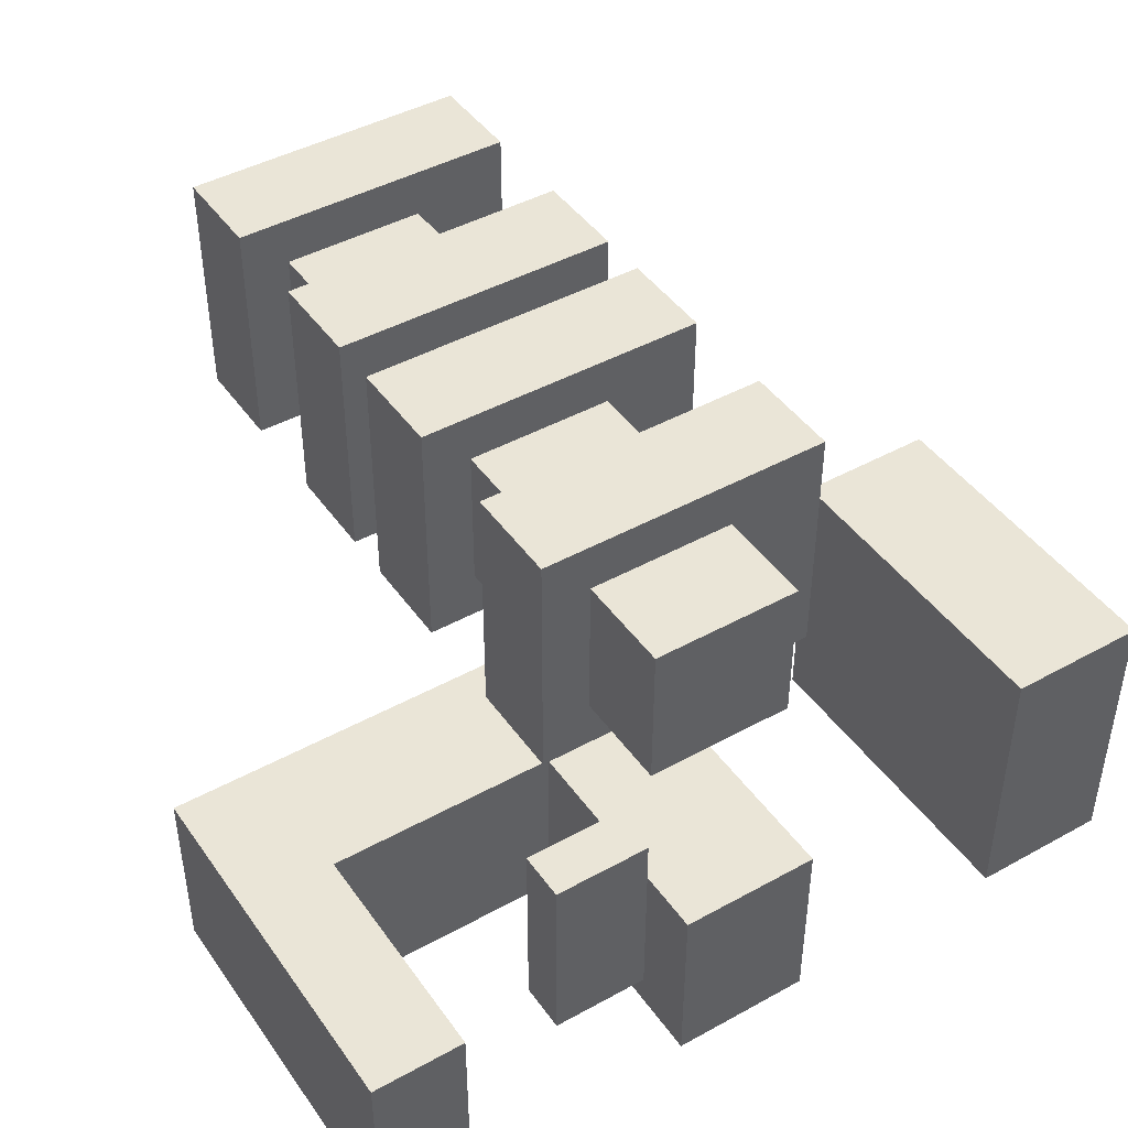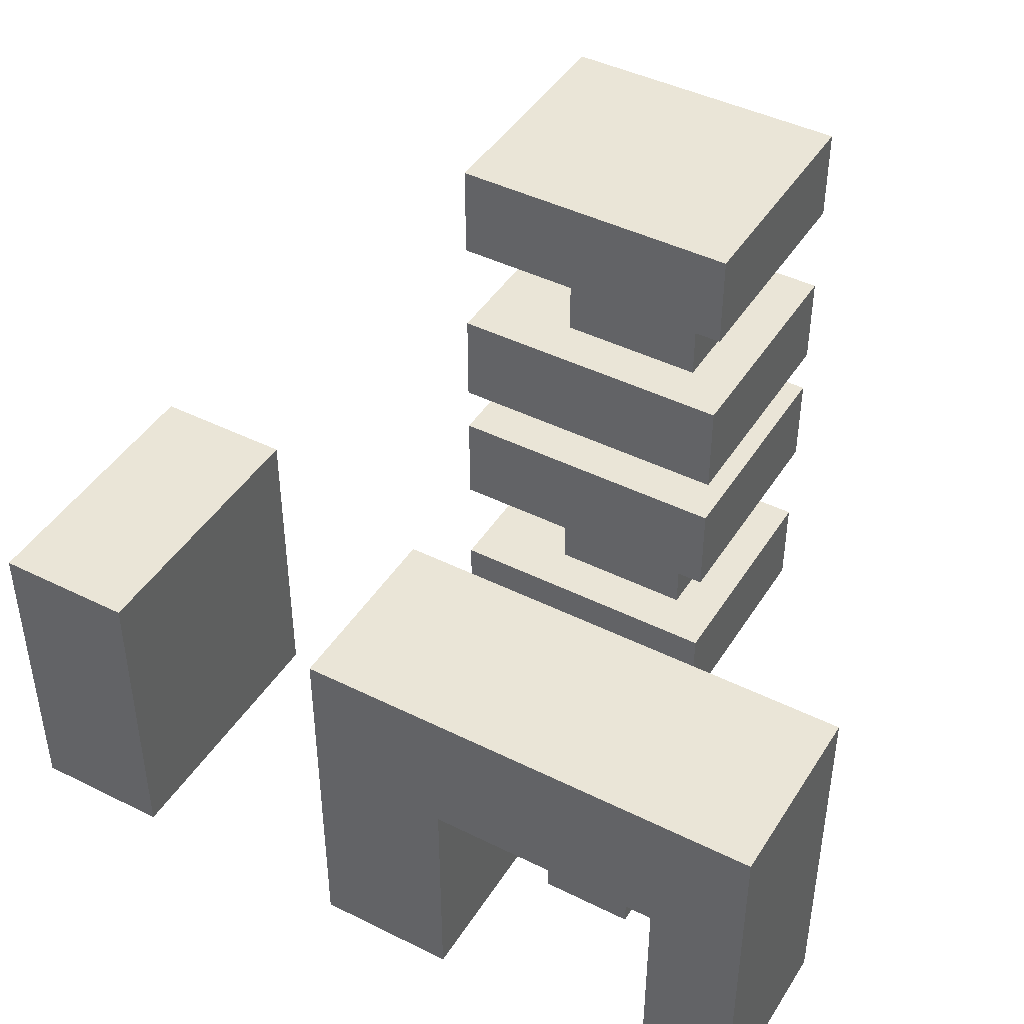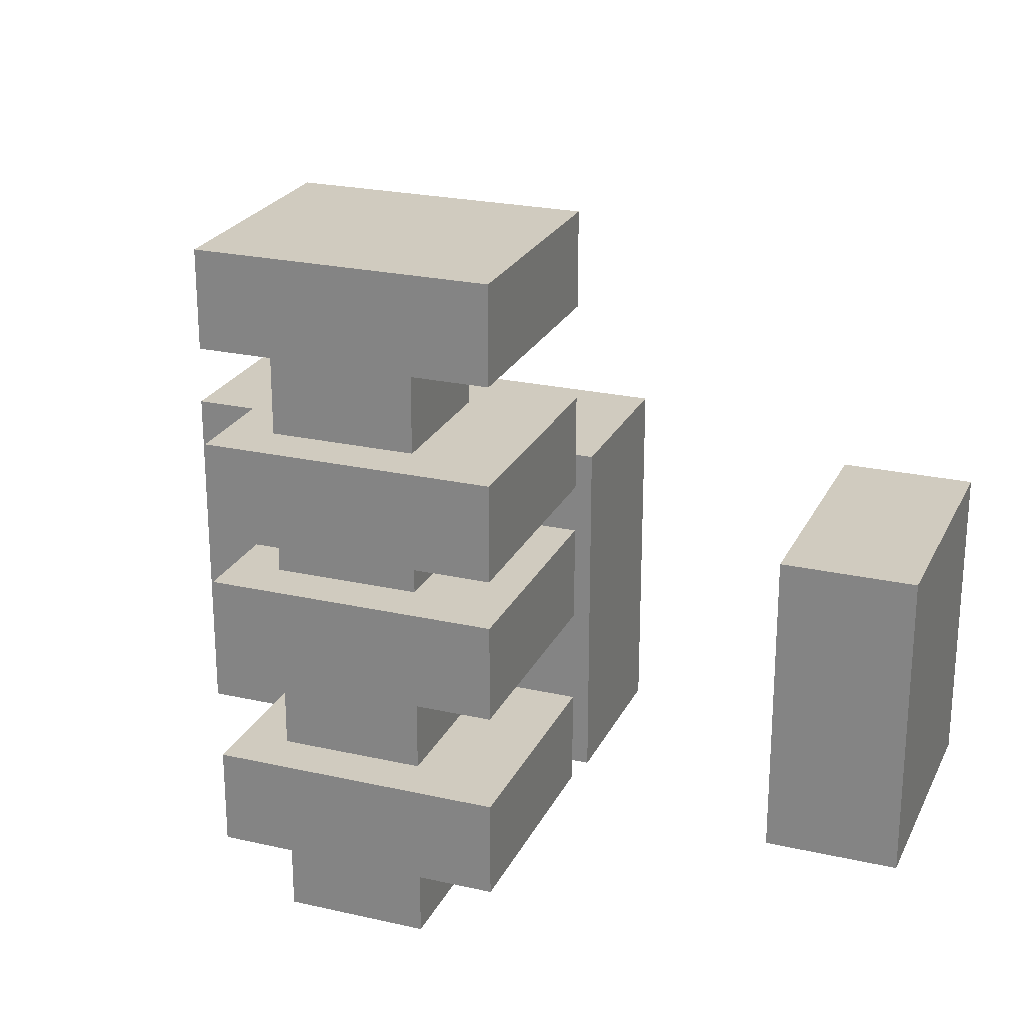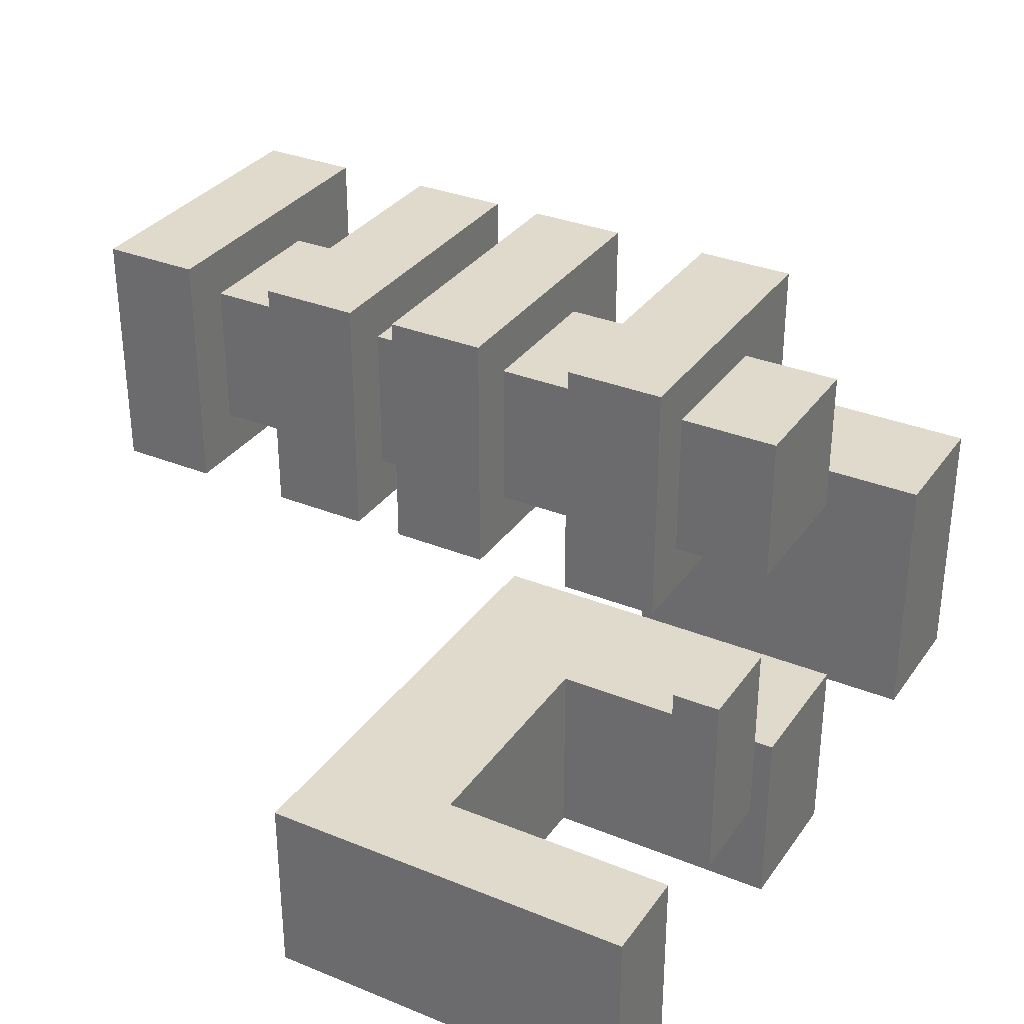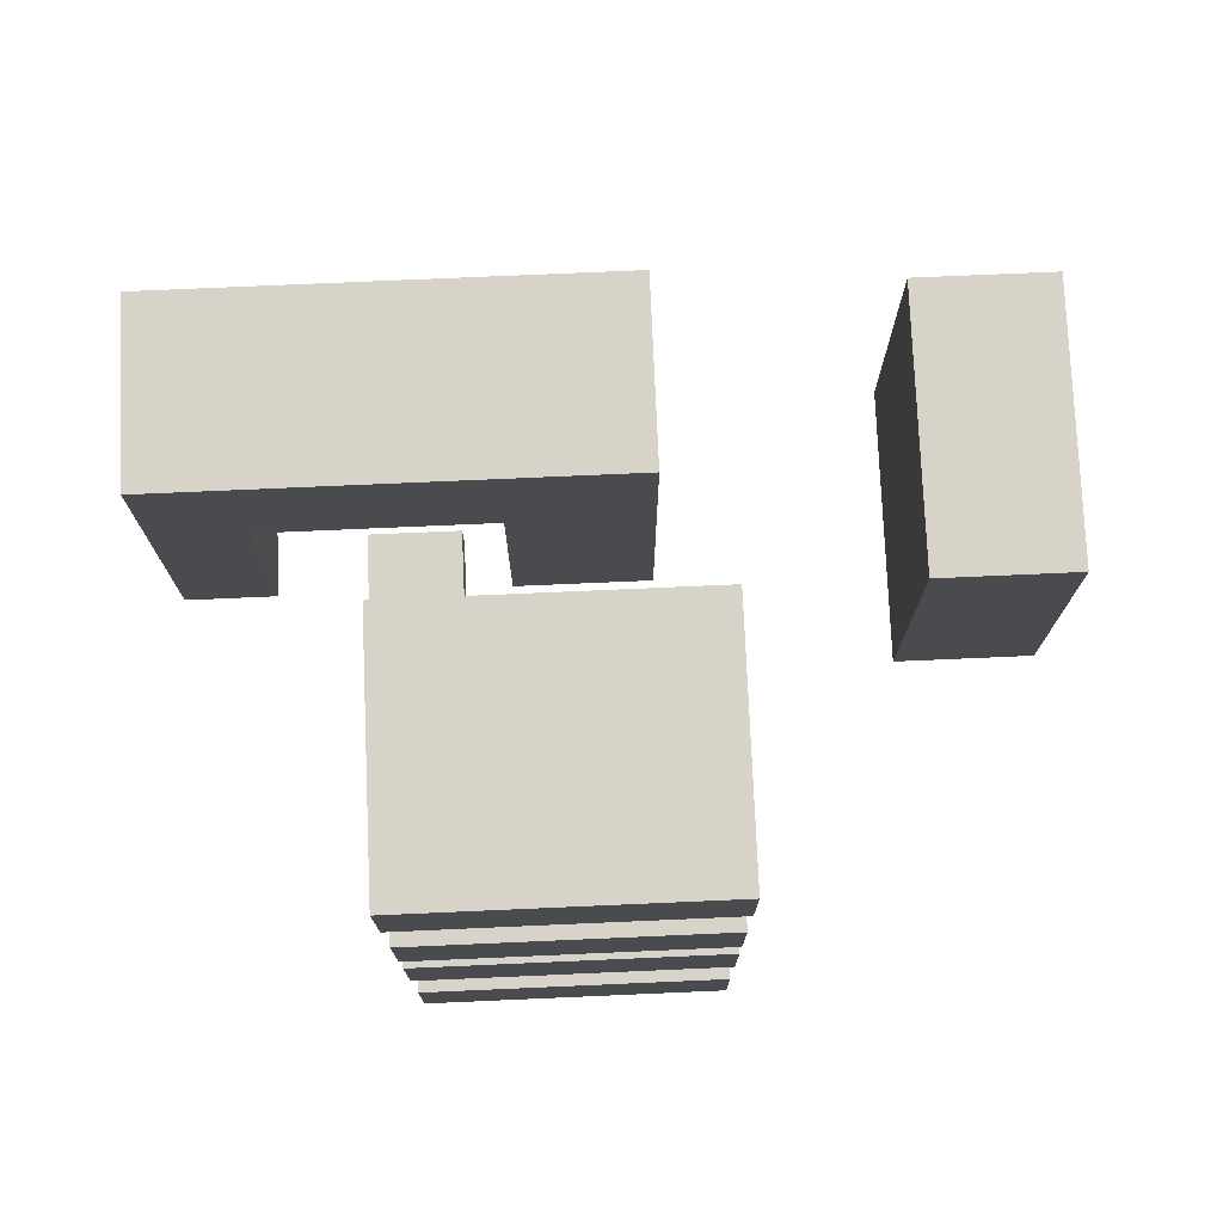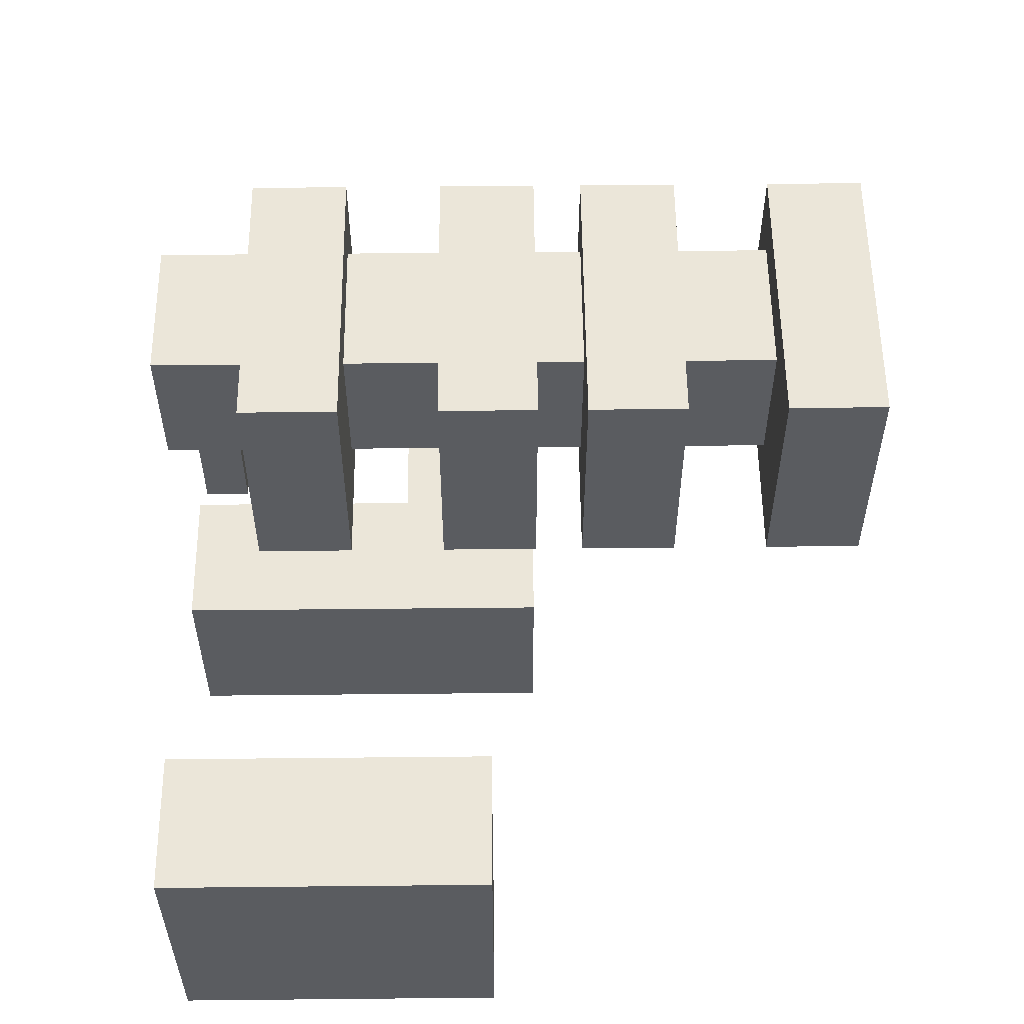
<metadata>
{"format":"obj","ext":"obj","renderer":"f3d","projection":"perspective","resolution":1024,"background":"white","views":[{"elev":44.3,"azim":147.2,"up":"+Y"},{"elev":44.1,"azim":30.2,"up":"+Z"},{"elev":23.7,"azim":-159.2,"up":"+Z"},{"elev":32.4,"azim":119.5,"up":"+Y"},{"elev":76.1,"azim":177.5,"up":"+Z"},{"elev":55.6,"azim":-90.6,"up":"+Y"}]}
</metadata>
<code>
v 13 4 0
v 13 4 1
v 15 4 0
v 15 4 1
v 15 4 0
v 15 4 1
v 15 8 0
v 15 8 1
v 15 8 0
v 15 8 1
v 13 8 0
v 13 8 1
v 13 8 0
v 13 8 1
v 13 4 0
v 13 4 1
v 13 4 0
v 13 8 0
v 15 4 0
v 15 8 0
v 13 4 1
v 13 8 1
v 15 4 1
v 15 8 1
f 2 1 3
f 6 5 7
f 10 9 11
f 14 13 15
f 18 20 19
f 22 21 23
f 2 3 4
f 6 7 8
f 10 11 12
f 14 15 16
f 18 19 17
f 22 23 24
v 1 1 0
v 1 1 7
v 4 1 0
v 4 1 7
v 4 1 0
v 4 1 7
v 4 7 0
v 4 7 7
v 4 7 0
v 4 7 7
v 1 7 0
v 1 7 7
v 1 7 0
v 1 7 7
v 1 1 0
v 1 1 7
v 1 1 0
v 4 1 0
v 4 7 0
v 1 7 0
v 1 1 7
v 4 1 7
v 4 7 7
v 1 7 7
f 25 27 28
f 29 31 32
f 33 35 36
f 37 39 40
f 42 41 44
f 44 43 42
f 46 48 45
f 48 46 47
f 25 28 26
f 29 32 30
f 33 36 34
f 37 40 38
v 9 1 0
v 9 1 8
v 19 1 0
v 19 1 8
v 12 1 0
v 17 1 5
v 17 1 0
v 12 1 5
v 19 1 0
v 19 1 8
v 19 5 0
v 19 5 8
v 19 5 0
v 19 5 8
v 9 5 0
v 9 5 8
v 17 5 0
v 17 5 5
v 12 5 5
v 12 5 0
v 9 5 0
v 9 5 8
v 9 1 0
v 9 1 8
v 9 1 8
v 9 5 8
v 19 1 8
v 19 5 8
v 17 1 0
v 17 1 5
v 17 5 0
v 17 5 5
v 12 5 0
v 12 5 5
v 12 1 0
v 12 1 5
v 12 1 5
v 12 5 5
v 17 1 5
v 17 5 5
v 17 1 0
v 17 5 0
v 19 1 0
v 19 5 0
v 9 1 0
v 9 5 0
v 12 1 0
v 12 5 0
f 56 49 53
f 52 50 56
f 49 56 50
f 54 55 51
f 51 52 54
f 58 57 59
f 66 61 65
f 67 62 66
f 61 66 62
f 67 68 63
f 62 67 64
f 63 64 67
f 70 69 71
f 74 73 75
f 78 80 79
f 82 84 83
f 86 88 87
f 90 92 91
f 94 96 95
f 52 56 54
f 58 59 60
f 70 71 72
f 74 75 76
f 78 79 77
f 82 83 81
f 86 87 85
f 90 91 89
f 94 95 93
v 10 13 6
v 10 10 4
v 10 10 6
v 10 13 4
v 10 10 4
v 10 10 6
v 13 10 4
v 13 10 6
v 13 10 6
v 13 13 4
v 13 13 6
v 13 10 4
v 13 13 4
v 13 13 6
v 10 13 4
v 10 13 6
v 10 13 0
v 13 13 0
v 10 10 0
v 13 10 0
v 10 13 0
v 10 10 0
v 10 10 2
v 10 13 2
v 10 10 0
v 13 10 0
v 13 10 2
v 10 10 2
v 13 10 0
v 13 13 0
v 13 13 2
v 13 10 2
v 13 13 0
v 13 13 2
v 10 13 0
v 10 13 2
v 8 9 2
v 8 9 4
v 14 9 2
v 14 9 4
v 14 9 2
v 14 9 4
v 14 14 2
v 14 14 4
v 14 14 2
v 14 14 4
v 8 14 2
v 8 14 4
v 8 14 2
v 8 14 4
v 8 9 2
v 8 9 4
v 8 9 2
v 8 14 2
v 14 9 2
v 14 14 2
v 10 10 2
v 10 13 2
v 13 10 2
v 13 13 2
v 8 9 4
v 8 14 4
v 14 9 4
v 14 14 4
v 10 10 4
v 10 13 4
v 13 10 4
v 13 13 4
v 10 13 8
v 10 13 9
v 10 10 8
v 10 10 9
v 10 10 8
v 10 10 9
v 13 10 8
v 13 10 9
v 13 10 8
v 13 10 9
v 13 13 8
v 13 13 9
v 13 13 8
v 13 13 9
v 10 13 8
v 10 13 9
v 8 9 6
v 8 9 8
v 14 9 6
v 14 9 8
v 14 9 6
v 14 9 8
v 14 14 6
v 14 14 8
v 14 14 6
v 14 14 8
v 8 14 6
v 8 14 8
v 8 14 6
v 8 14 8
v 8 9 6
v 8 9 8
v 8 9 6
v 8 14 6
v 14 9 6
v 14 14 6
v 10 10 6
v 10 13 6
v 13 10 6
v 13 13 6
v 8 9 8
v 8 14 8
v 14 9 8
v 14 14 8
v 10 10 8
v 10 13 8
v 13 10 8
v 13 13 8
v 10 13 11
v 10 13 13
v 10 10 11
v 10 10 13
v 10 10 11
v 10 10 13
v 13 10 11
v 13 10 13
v 13 10 11
v 13 10 13
v 13 13 11
v 13 13 13
v 13 13 11
v 13 13 13
v 10 13 11
v 10 13 13
v 8 9 13
v 8 9 15
v 14 9 13
v 14 9 15
v 14 9 13
v 14 9 15
v 14 14 13
v 14 14 15
v 14 14 13
v 14 14 15
v 8 14 13
v 8 14 15
v 8 14 13
v 8 14 15
v 8 9 13
v 8 9 15
v 8 9 13
v 8 14 13
v 14 9 13
v 14 14 13
v 10 10 13
v 10 13 13
v 13 10 13
v 13 13 13
v 8 9 15
v 8 14 15
v 14 9 15
v 14 14 15
v 8 9 9
v 8 9 11
v 14 9 9
v 14 9 11
v 14 9 9
v 14 9 11
v 14 14 9
v 14 14 11
v 14 14 9
v 14 14 11
v 8 14 9
v 8 14 11
v 8 14 9
v 8 14 11
v 8 9 9
v 8 9 11
v 8 9 9
v 8 14 9
v 14 9 9
v 14 14 9
v 10 10 9
v 10 13 9
v 13 10 9
v 13 13 9
v 8 9 11
v 8 14 11
v 14 9 11
v 14 14 11
v 10 10 11
v 10 13 11
v 13 10 11
v 13 13 11
f 97 100 98
f 102 101 103
f 105 108 106
f 110 109 111
f 114 116 115
f 120 117 118
f 124 121 122
f 128 125 126
f 130 129 131
f 134 133 135
f 138 137 139
f 142 141 143
f 146 145 147
f 153 149 150
f 149 153 151
f 152 156 154
f 156 152 151
f 161 162 158
f 157 159 161
f 160 158 162
f 164 163 159
f 166 165 167
f 170 169 171
f 174 173 175
f 178 177 179
f 182 181 183
f 186 185 187
f 190 189 191
f 194 193 195
f 201 197 198
f 197 201 199
f 200 204 202
f 204 200 199
f 209 210 206
f 205 207 209
f 208 206 210
f 212 211 207
f 214 213 215
f 218 217 219
f 222 221 223
f 226 225 227
f 230 229 231
f 234 233 235
f 238 237 239
f 242 241 243
f 249 245 246
f 245 249 247
f 248 252 250
f 252 248 247
f 254 253 255
f 258 257 259
f 262 261 263
f 266 265 267
f 270 269 271
f 277 273 274
f 273 277 275
f 276 280 278
f 280 276 275
f 285 286 282
f 281 283 285
f 284 282 286
f 288 287 283
f 97 98 99
f 102 103 104
f 105 106 107
f 110 111 112
f 114 115 113
f 120 118 119
f 124 122 123
f 128 126 127
f 130 131 132
f 134 135 136
f 138 139 140
f 142 143 144
f 146 147 148
f 153 150 154
f 153 155 151
f 152 154 150
f 156 151 155
f 161 158 157
f 159 163 161
f 160 162 164
f 164 159 160
f 166 167 168
f 170 171 172
f 174 175 176
f 178 179 180
f 182 183 184
f 186 187 188
f 190 191 192
f 194 195 196
f 201 198 202
f 201 203 199
f 200 202 198
f 204 199 203
f 209 206 205
f 207 211 209
f 208 210 212
f 212 207 208
f 214 215 216
f 218 219 220
f 222 223 224
f 226 227 228
f 230 231 232
f 234 235 236
f 238 239 240
f 242 243 244
f 249 246 250
f 249 251 247
f 248 250 246
f 252 247 251
f 254 255 256
f 258 259 260
f 262 263 264
f 266 267 268
f 270 271 272
f 277 274 278
f 277 279 275
f 276 278 274
f 280 275 279
f 285 282 281
f 283 287 285
f 284 286 288
f 288 283 284

</code>
